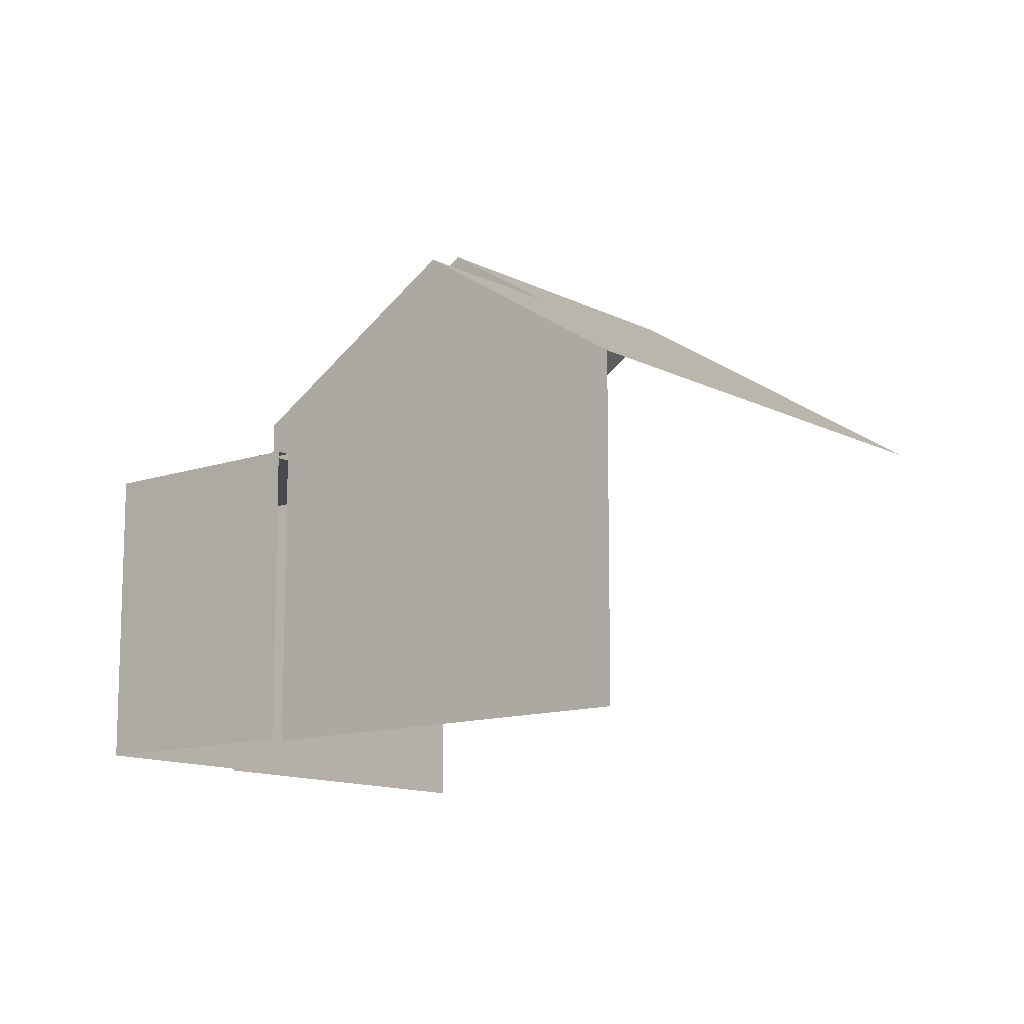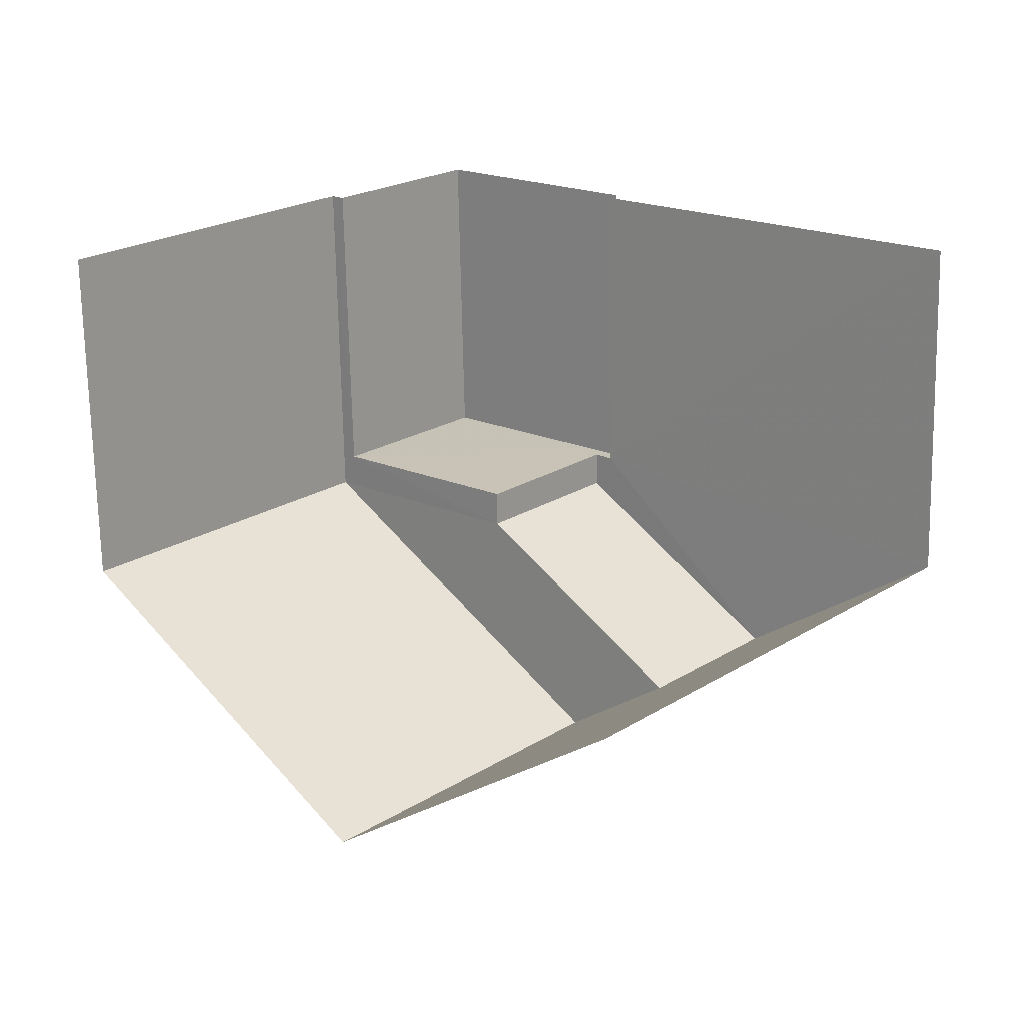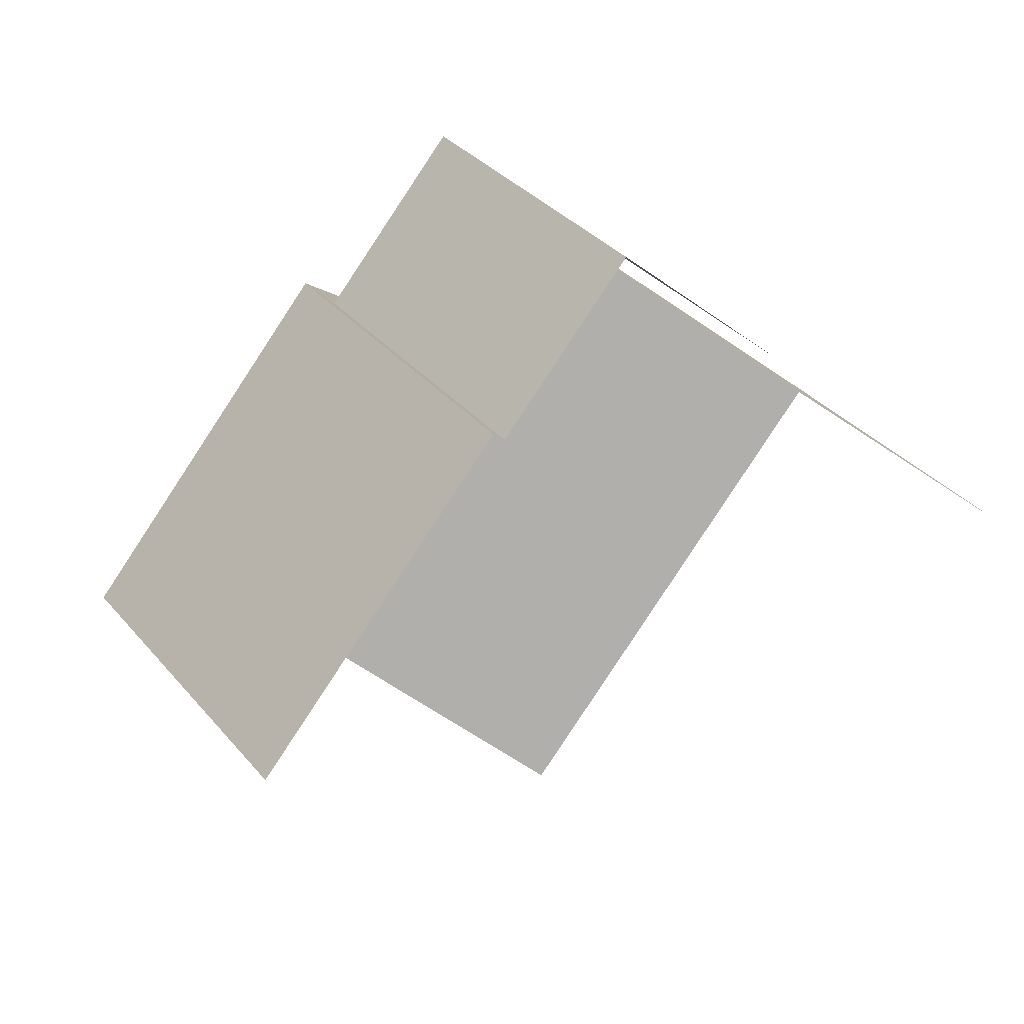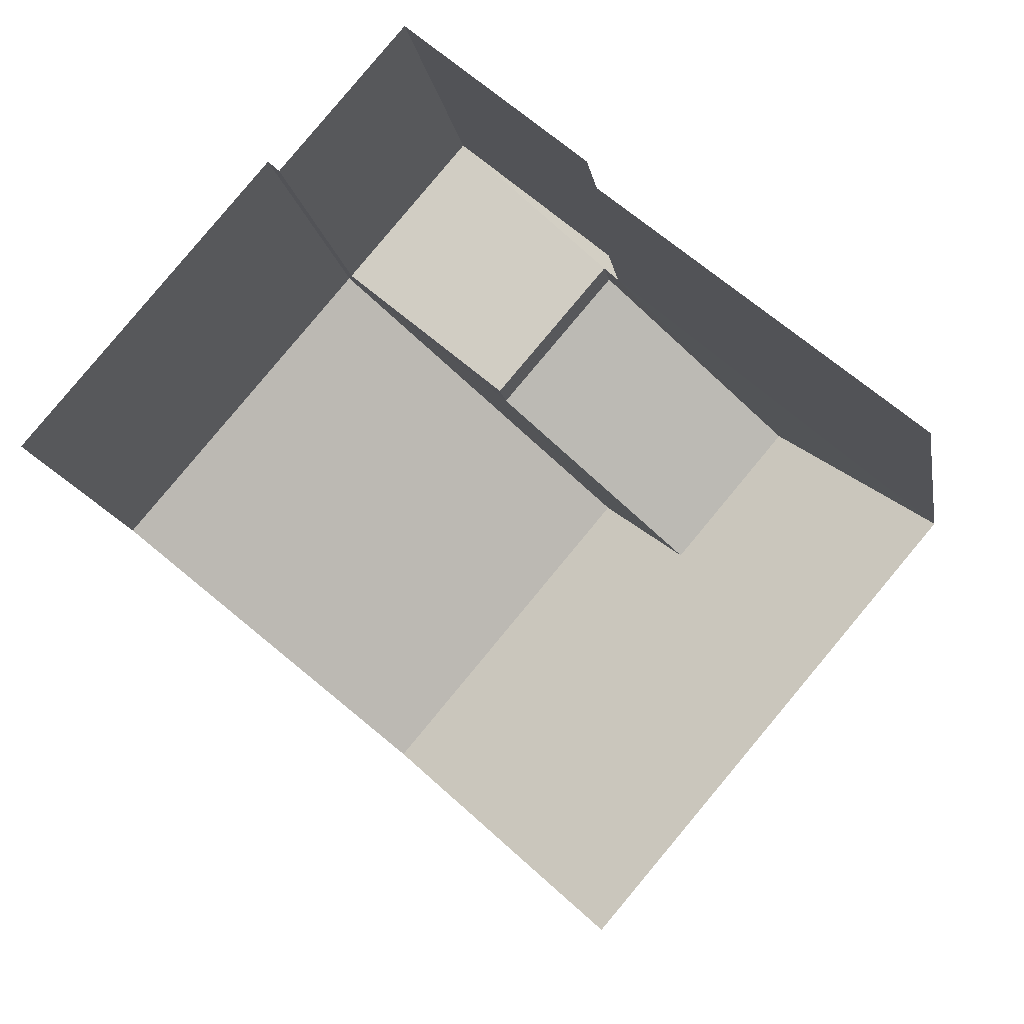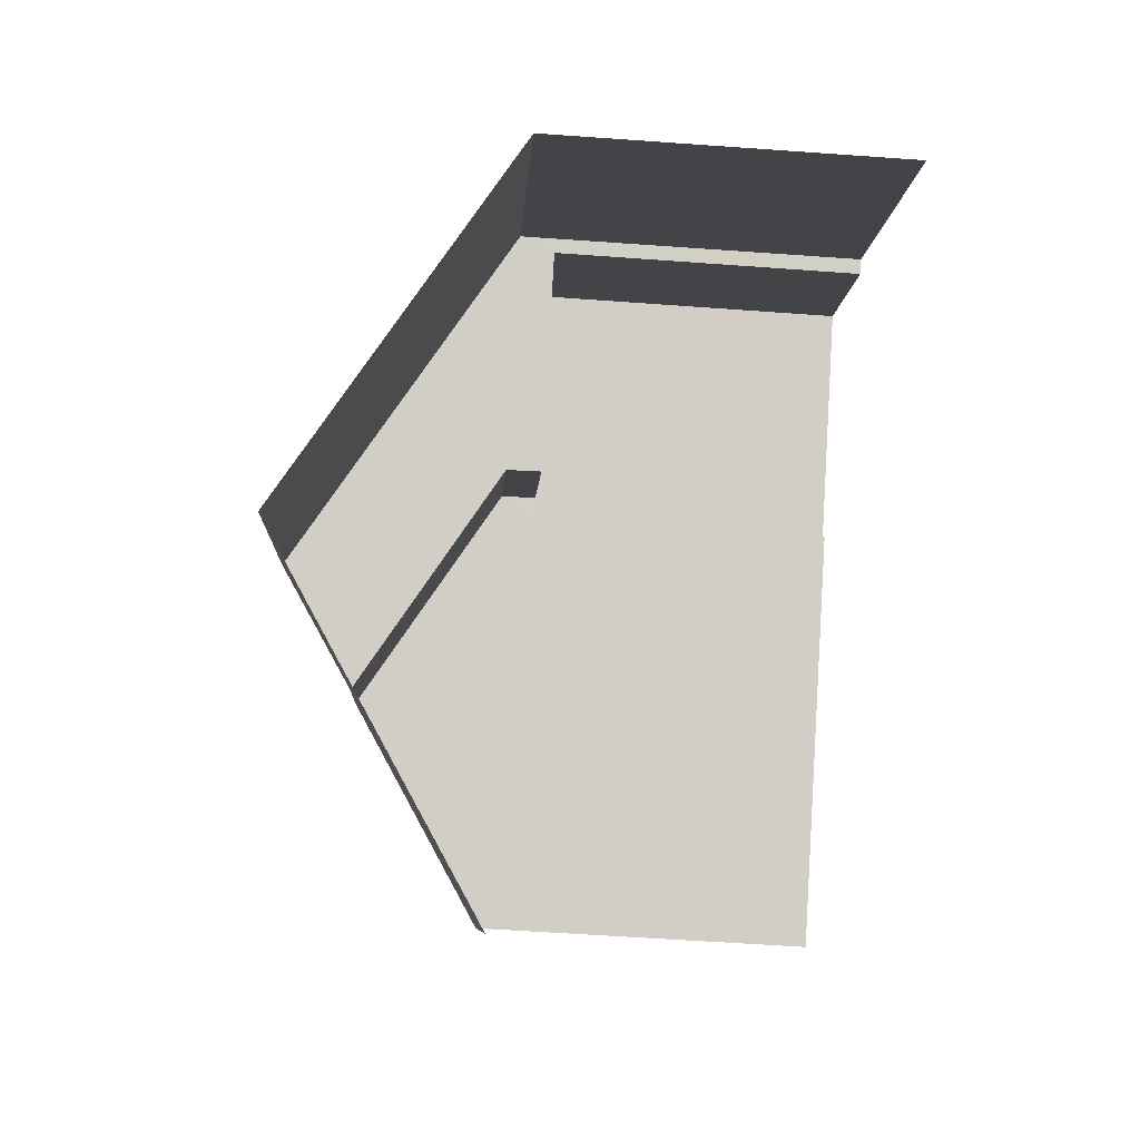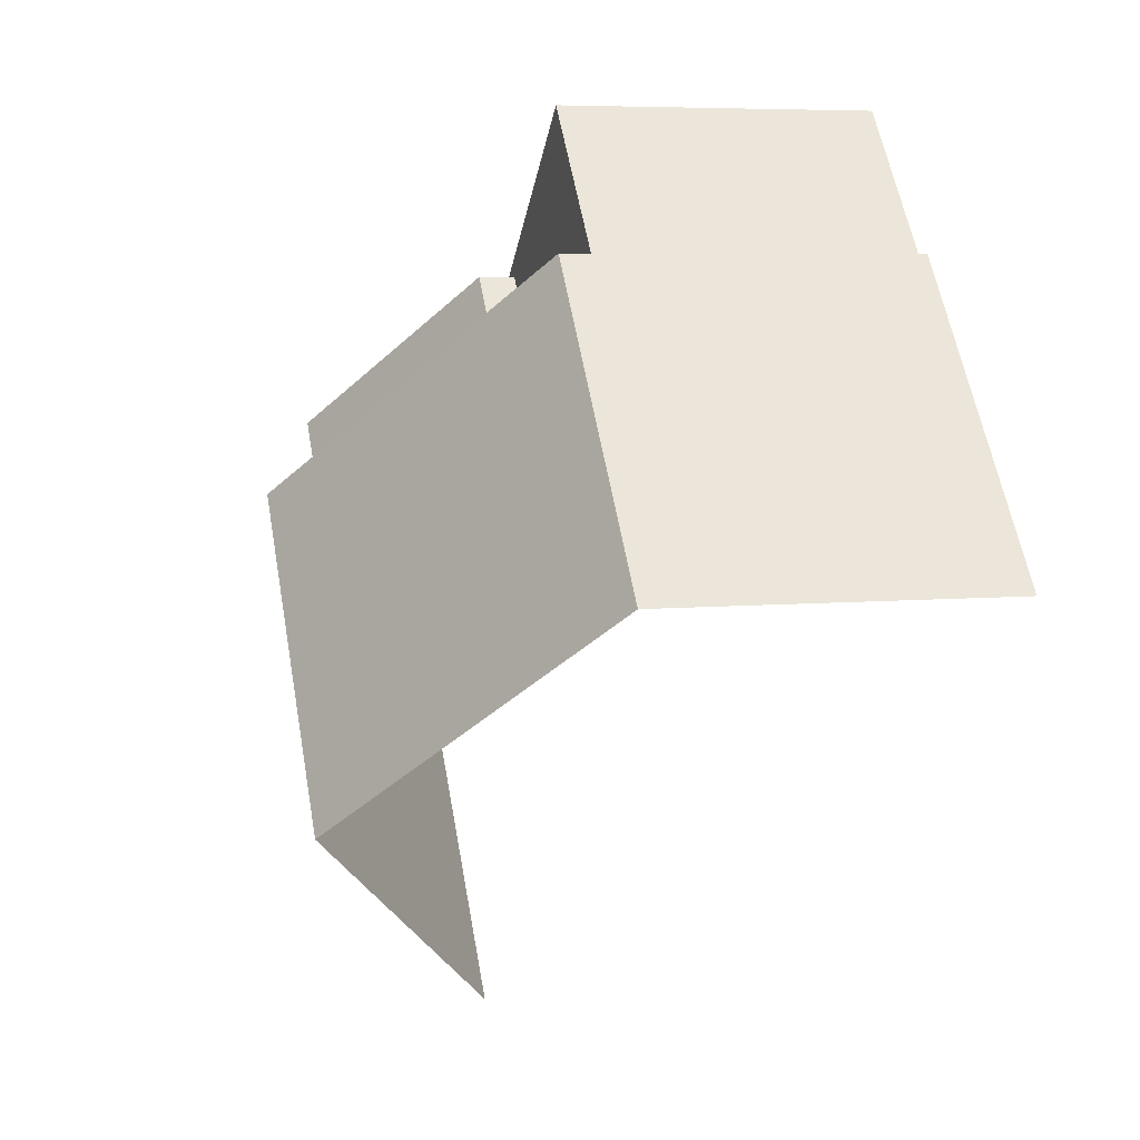
<metadata>
{"format":"obj","ext":"obj","renderer":"f3d","projection":"perspective","resolution":1024,"background":"white","views":[{"elev":-12.3,"azim":-99.8,"up":"+Z"},{"elev":-70.4,"azim":-178.9,"up":"+Y"},{"elev":32.4,"azim":147.4,"up":"+Y"},{"elev":-14.6,"azim":-170.0,"up":"+Y"},{"elev":-56.4,"azim":85.7,"up":"+Y"},{"elev":5.9,"azim":74.7,"up":"+Y"}]}
</metadata>
<code>
v -2.242e+05 -1.284e+05 13.87
v -2.242e+05 -1.284e+05 13.87
v -2.242e+05 -1.284e+05 13.87
v -2.242e+05 -1.284e+05 13.87
v -2.242e+05 -1.284e+05 13.87
v -2.242e+05 -1.284e+05 13.87
v -2.242e+05 -1.284e+05 13.87
v -2.242e+05 -1.284e+05 13.87
v -2.242e+05 -1.284e+05 22.59
v -2.242e+05 -1.284e+05 19.24
v -2.242e+05 -1.284e+05 19.24
v -2.242e+05 -1.284e+05 22.59
v -2.242e+05 -1.284e+05 18.69
v -2.242e+05 -1.284e+05 18.69
v -2.242e+05 -1.284e+05 18.69
v -2.242e+05 -1.284e+05 18.69
v -2.242e+05 -1.284e+05 18.69
v -2.242e+05 -1.284e+05 18.69
v -2.242e+05 -1.284e+05 21.42
v -2.242e+05 -1.284e+05 19.24
v -2.242e+05 -1.284e+05 19.24
v -2.242e+05 -1.284e+05 21.42
v -2.242e+05 -1.284e+05 19.24
v -2.242e+05 -1.284e+05 19.24
f 1 2 3
f 1 3 4
f 2 5 6
f 3 6 7
f 7 6 8
f 3 2 6
f 17 13 8
f 6 17 8
f 20 2 10
f 20 10 9
f 2 1 10
f 5 20 21
f 5 2 20
f 9 10 11
f 12 9 11
f 13 14 15
f 15 14 16
f 13 17 14
f 16 14 18
f 9 19 20
f 20 19 21
f 9 12 19
f 21 19 22
f 19 23 22
f 19 24 23
f 6 5 17
f 23 14 17
f 22 23 17
f 17 5 21
f 22 17 21
f 11 1 4
f 11 10 1
f 13 7 8
f 13 15 7
f 18 23 24
f 18 14 23
f 3 16 4
f 19 12 24
f 16 18 24
f 4 16 11
f 24 12 11
f 16 24 11
f 3 7 15
f 16 3 15

</code>
